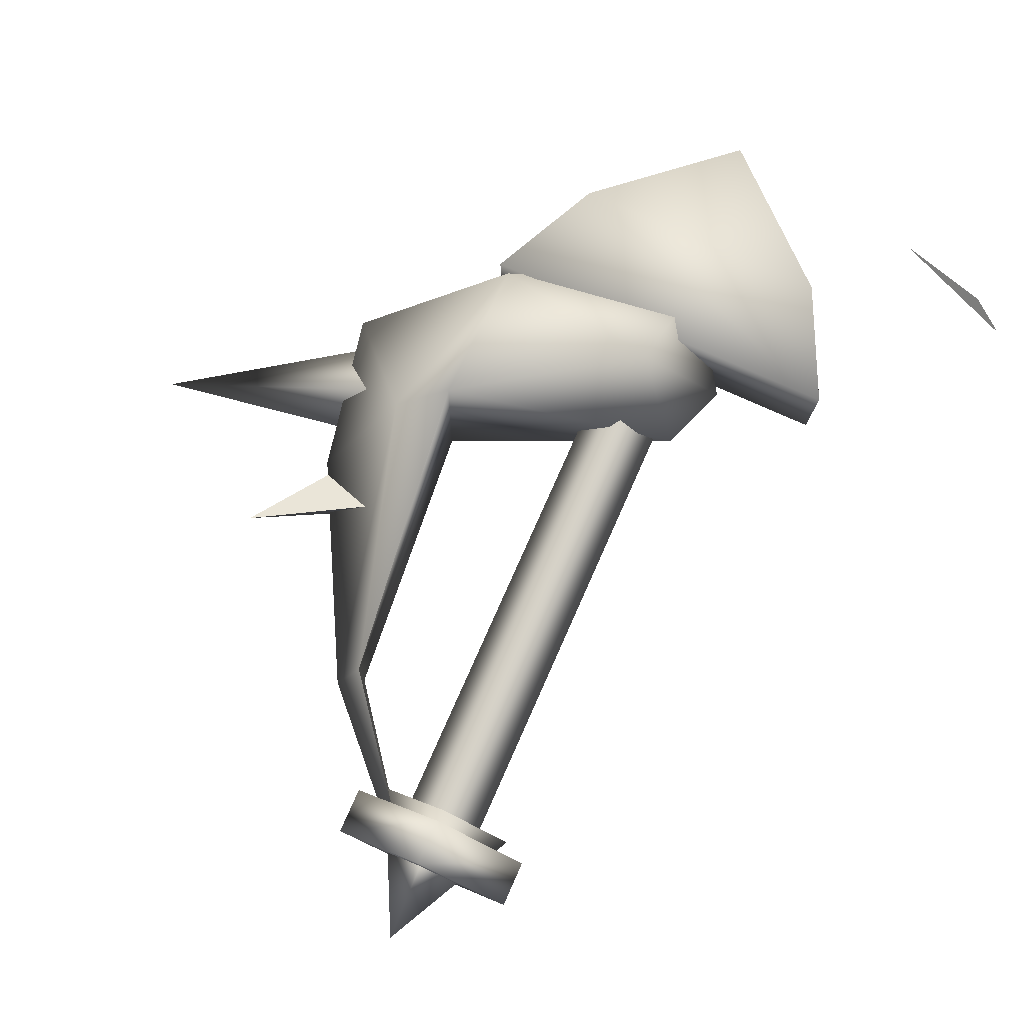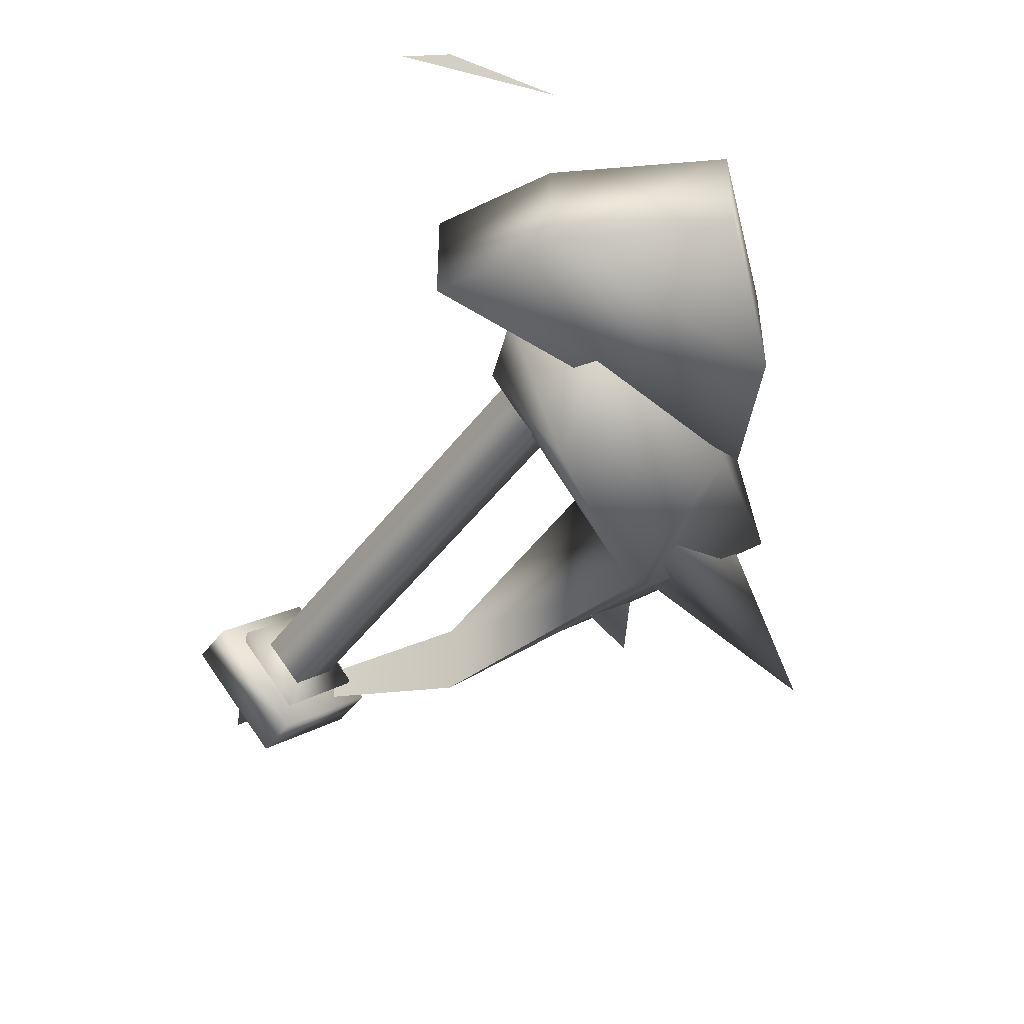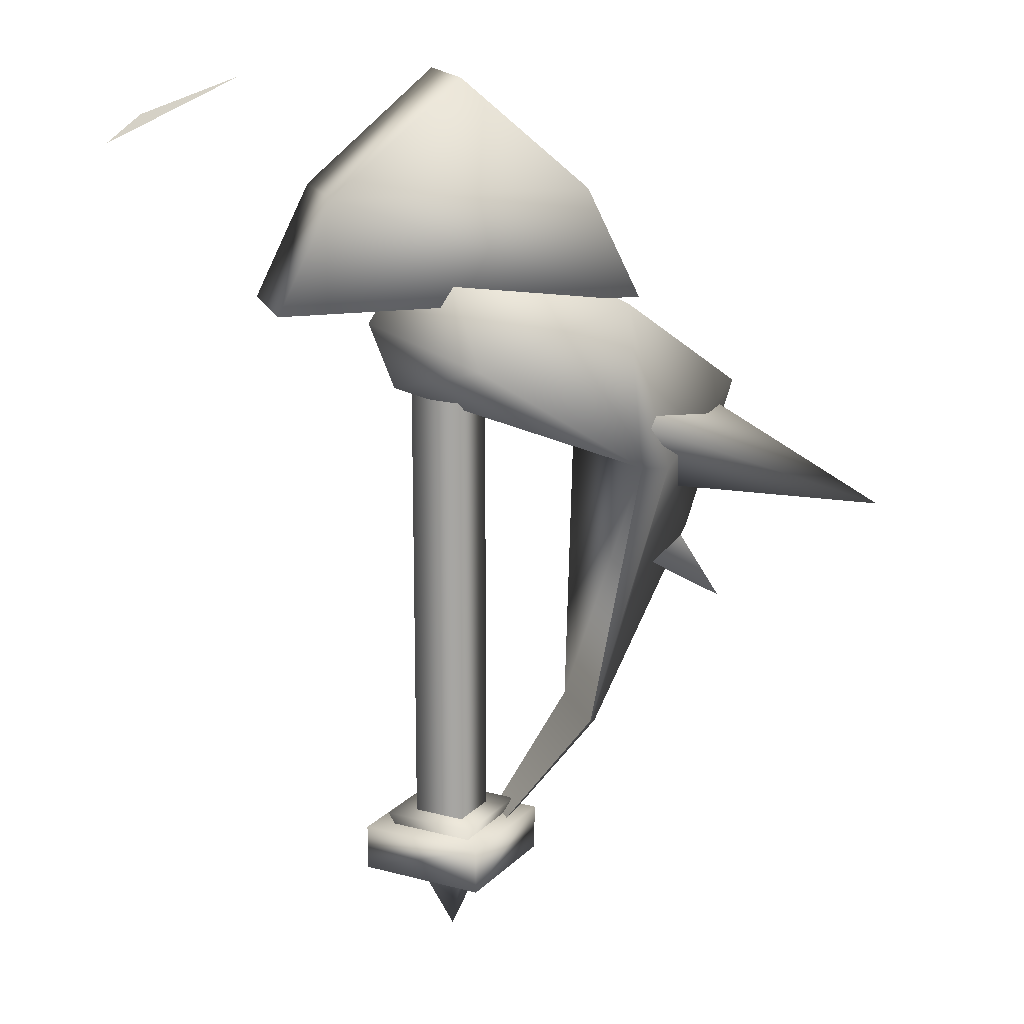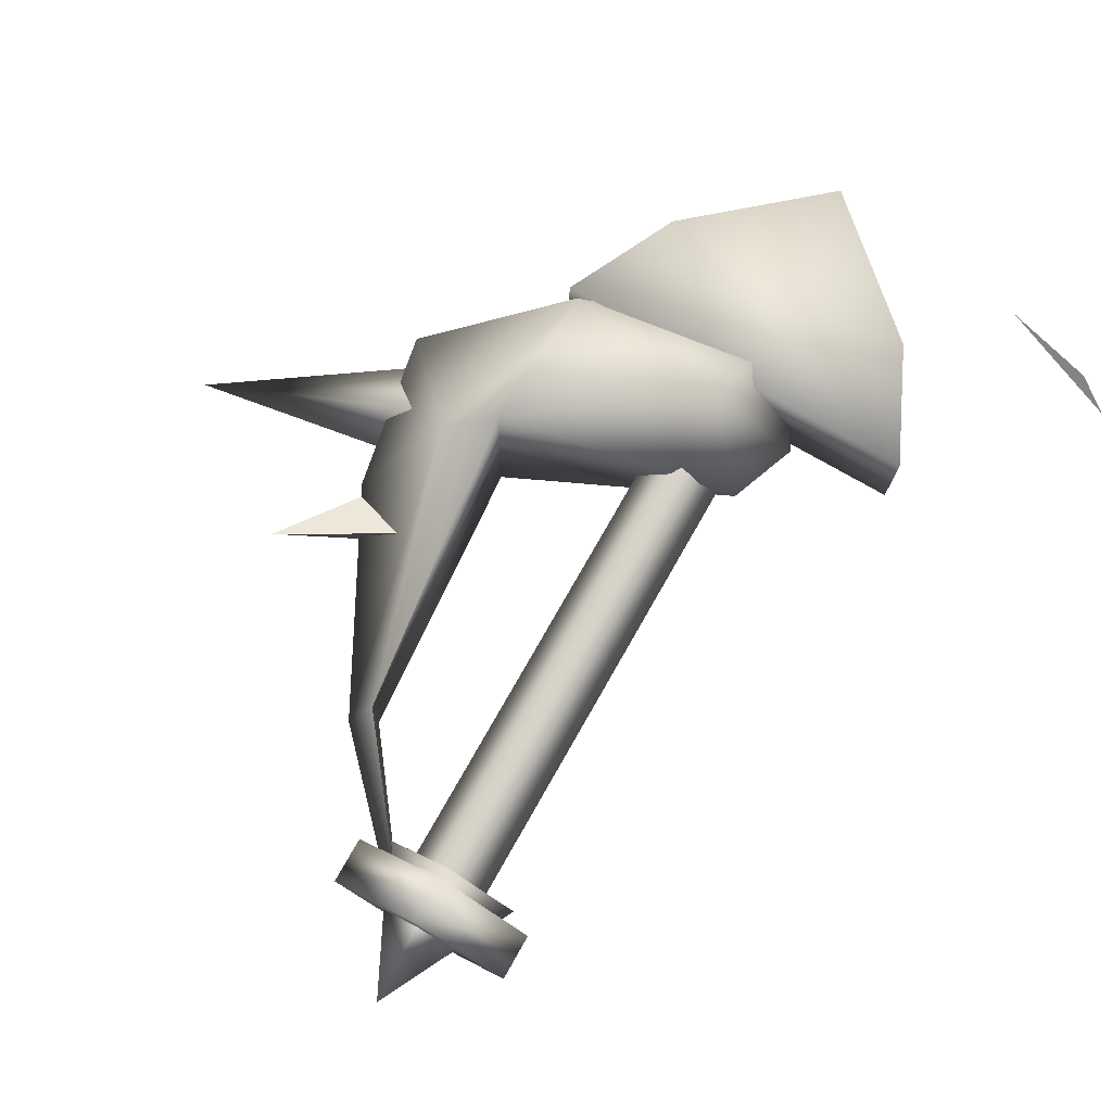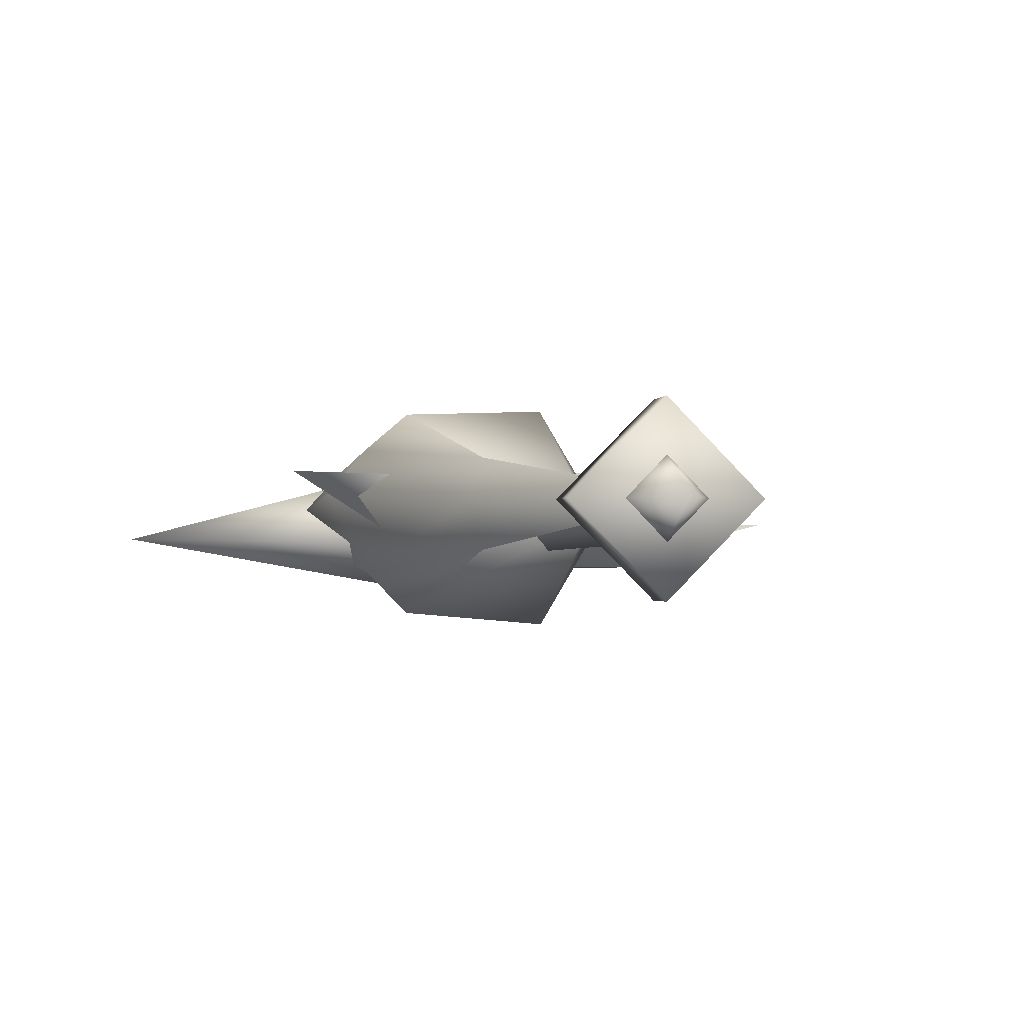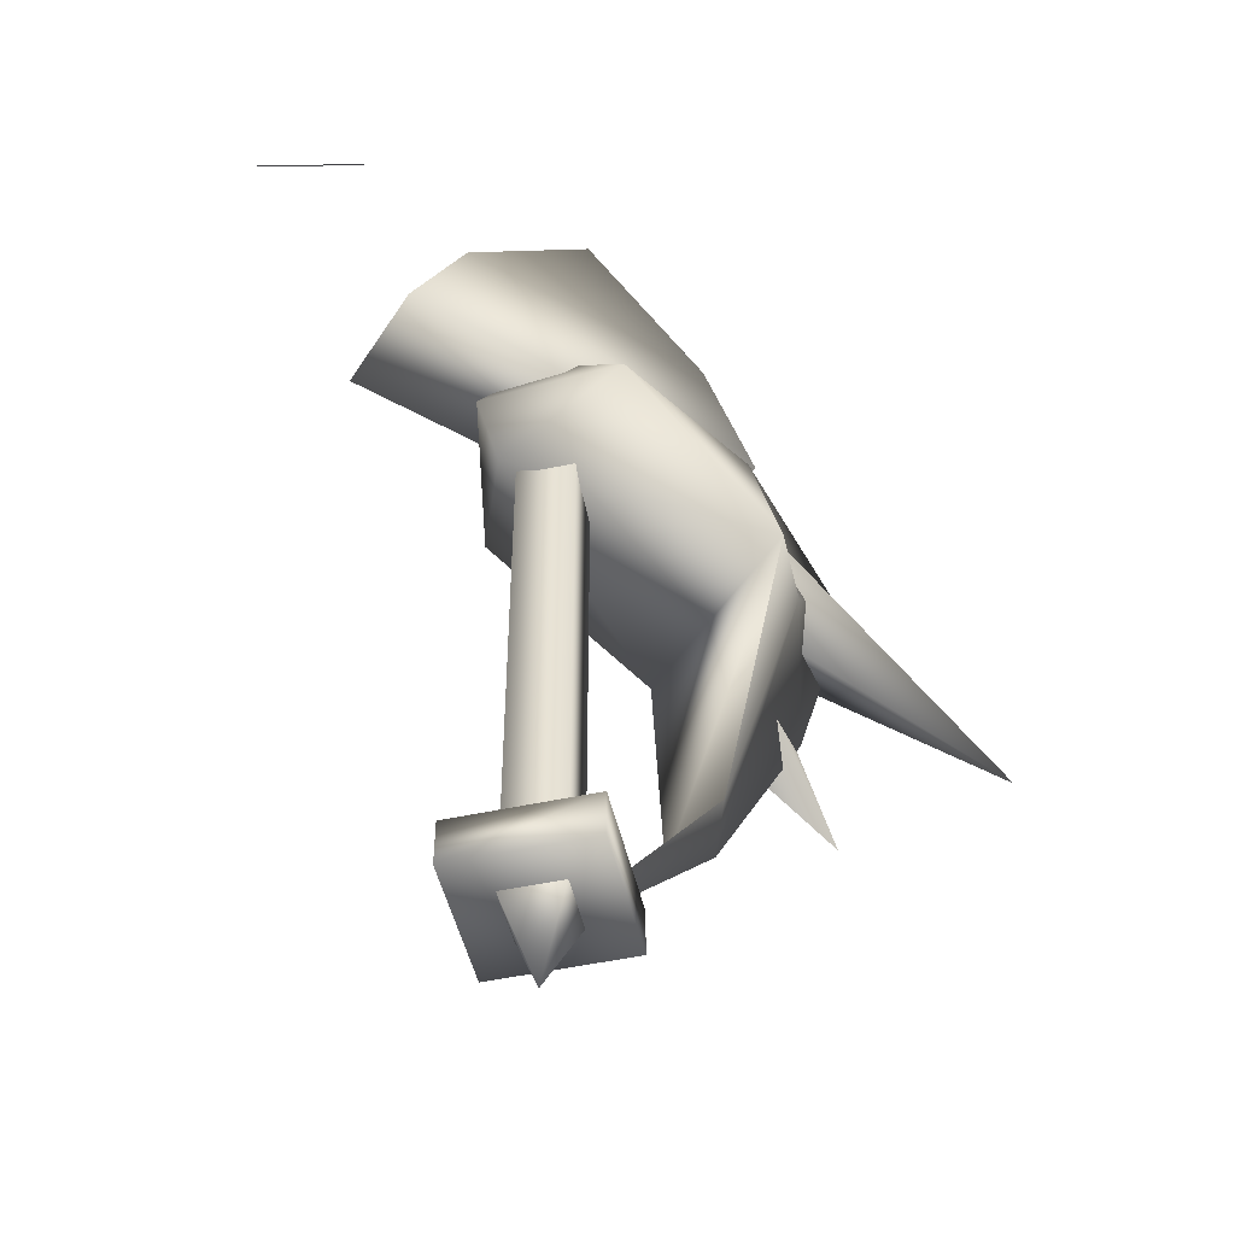
<metadata>
{"format":"obj","ext":"obj","renderer":"f3d","projection":"perspective","resolution":1024,"background":"white","views":[{"elev":78.5,"azim":-156.0,"up":"+Y"},{"elev":-47.8,"azim":-35.3,"up":"+Y"},{"elev":16.2,"azim":-16.7,"up":"+Z"},{"elev":76.8,"azim":-150.3,"up":"+Y"},{"elev":-2.0,"azim":168.7,"up":"+Y"},{"elev":-49.6,"azim":-31.7,"up":"+Z"}]}
</metadata>
<code>
g mesh00
v -16.1 0 27.41
v -14.48 0 28.69
v -10.14 -1.615 30.45
v 0 -2.678 30.18
v -6.246 -2.677 24.81
v 6.246 -2.677 24.81
f 1 2 3
f 4 5 6
v 10.42 -3.138 10.8
v 6.804 -2.147 -2.548
v 7.749 0 -3.418
v -0.7368 0.004794 23.31
v -0.05364 5.927 17.03
v -3.962 0 18.34
v -2.723 0.02636 15.06
v 8.259 -5.223 11.51
v -0.09466 -5.922 16.93
v 0 -1.881 18.53
v 0 -1.881 -7.448
v 1.865 0 -7.448
v -8.882 -2.677 19.45
v 8.882 -2.677 19.45
v -6.246 -2.677 24.81
v 6.246 -2.677 24.81
v 8.882 2.677 19.45
v 8.882 -2.677 19.45
v -8.882 2.677 19.45
v -8.882 -2.677 19.45
v 8.882 2.677 19.45
v -8.882 2.677 19.45
v 6.246 2.677 24.81
v -6.246 2.677 24.81
v 0 2.678 30.18
v -0.7163 0 -12.29
v 6.804 -2.147 -2.548
v 6.804 2.147 -2.548
v 8.259 -5.223 11.51
v 8.224 5.222 11.67
v 8.259 -5.223 11.51
v -3.364 0 -7.267
v 0 -3.388 -7.267
v 0 3.388 -7.267
v 3.308 0 -7.26
v 8.224 5.222 11.67
v 10.61 3.231 10.36
v 6.804 2.147 -2.548
v -0.7163 0 -12.29
v 8.3 2.808 19.11
v 8.368 -2.867 19.11
v 14.66 -0.7925 14.52
v 8.224 5.222 11.67
v 7.749 0 -3.418
v 10.61 3.231 10.36
v 12.93 0.7694 6.624
v 8.259 -5.223 11.51
v 8.368 -2.867 19.11
v 10.42 -3.138 10.8
v 0 4.529 -7.906
v -4.49 0 -7.906
v 4.49 0 -7.906
v 0 -4.529 -7.906
v 0 4.529 -10.15
v 4.49 0 -10.15
v -4.49 0 -10.15
v 0 -4.529 -10.15
v 0 0 -13.9
v -3.364 0 -7.267
v 0 3.388 -7.267
v 3.308 0 -7.26
v 0 -3.388 -7.267
v 13.21 -0.9619 13.81
v 22.62 -1.514 7.541
v 11.95 1.353 11.14
v 7.543 -3.996 13.75
v 10.67 -1.581 9.553
v 15.15 1.687 2.255
v 9.927 1.746 5.239
v 11.83 0.4394 7.267
v 9.927 1.746 5.239
v 15.15 1.687 2.255
v 10.06 -1.165 5.548
v 11.83 0.4394 7.267
v -8.882 2.677 19.45
v -8.882 -2.677 19.45
v -6.246 2.677 24.81
v -6.246 -2.677 24.81
v 0 2.678 30.18
v 0 -2.678 30.18
v 6.246 2.677 24.81
v 6.246 -2.677 24.81
v 8.882 2.677 19.45
v 8.882 -2.677 19.45
v 4.49 0 -7.906
v 4.49 0 -10.15
v 0 4.529 -7.906
v 0 4.529 -10.15
v -4.49 0 -7.906
v -4.49 0 -10.15
v 0 -4.529 -7.906
v 0 -4.529 -10.15
v -1.865 0 -7.448
v -1.865 0 18.53
v 0 1.881 -7.448
v 0 1.881 18.53
v 1.865 0 18.53
f 7 8 9
f 10 11 12
f 13 14 15
f 16 17 18
f 19 20 21
f 21 20 22
f 23 24 25
f 25 24 26
f 27 28 29
f 29 28 30
f 29 30 31
f 32 33 34
f 34 33 35
f 34 35 36
f 8 7 37
f 38 39 40
f 40 39 41
f 42 43 44
f 44 43 9
f 44 9 45
f 45 9 8
f 11 10 46
f 46 10 47
f 46 47 48
f 14 13 49
f 50 51 52
f 15 53 54
f 54 53 55
f 54 55 48
f 56 57 58
f 58 57 59
f 60 61 62
f 62 61 63
f 64 65 66
f 66 67 64
f 64 67 68
f 64 68 65
f 69 70 71
f 69 72 70
f 70 72 73
f 70 73 71
f 74 75 76
f 77 78 79
f 79 78 80
f 81 82 83
f 83 82 84
f 83 84 85
f 85 84 86
f 85 86 87
f 87 86 88
f 87 88 89
f 89 88 90
f 91 92 93
f 93 92 94
f 93 94 95
f 95 94 96
f 95 96 97
f 97 96 98
f 97 98 91
f 91 98 92
f 17 16 99
f 99 16 100
f 99 100 101
f 101 100 102
f 101 102 18
f 18 102 103
f 18 103 16
f 54 10 15
f 15 10 12
f 15 12 13
f 13 12 11
f 13 11 49
f 49 11 46
f 49 46 51
f 51 46 48
f 51 48 52
f 52 48 55
f 52 55 50
g mesh01
g mesh02

</code>
